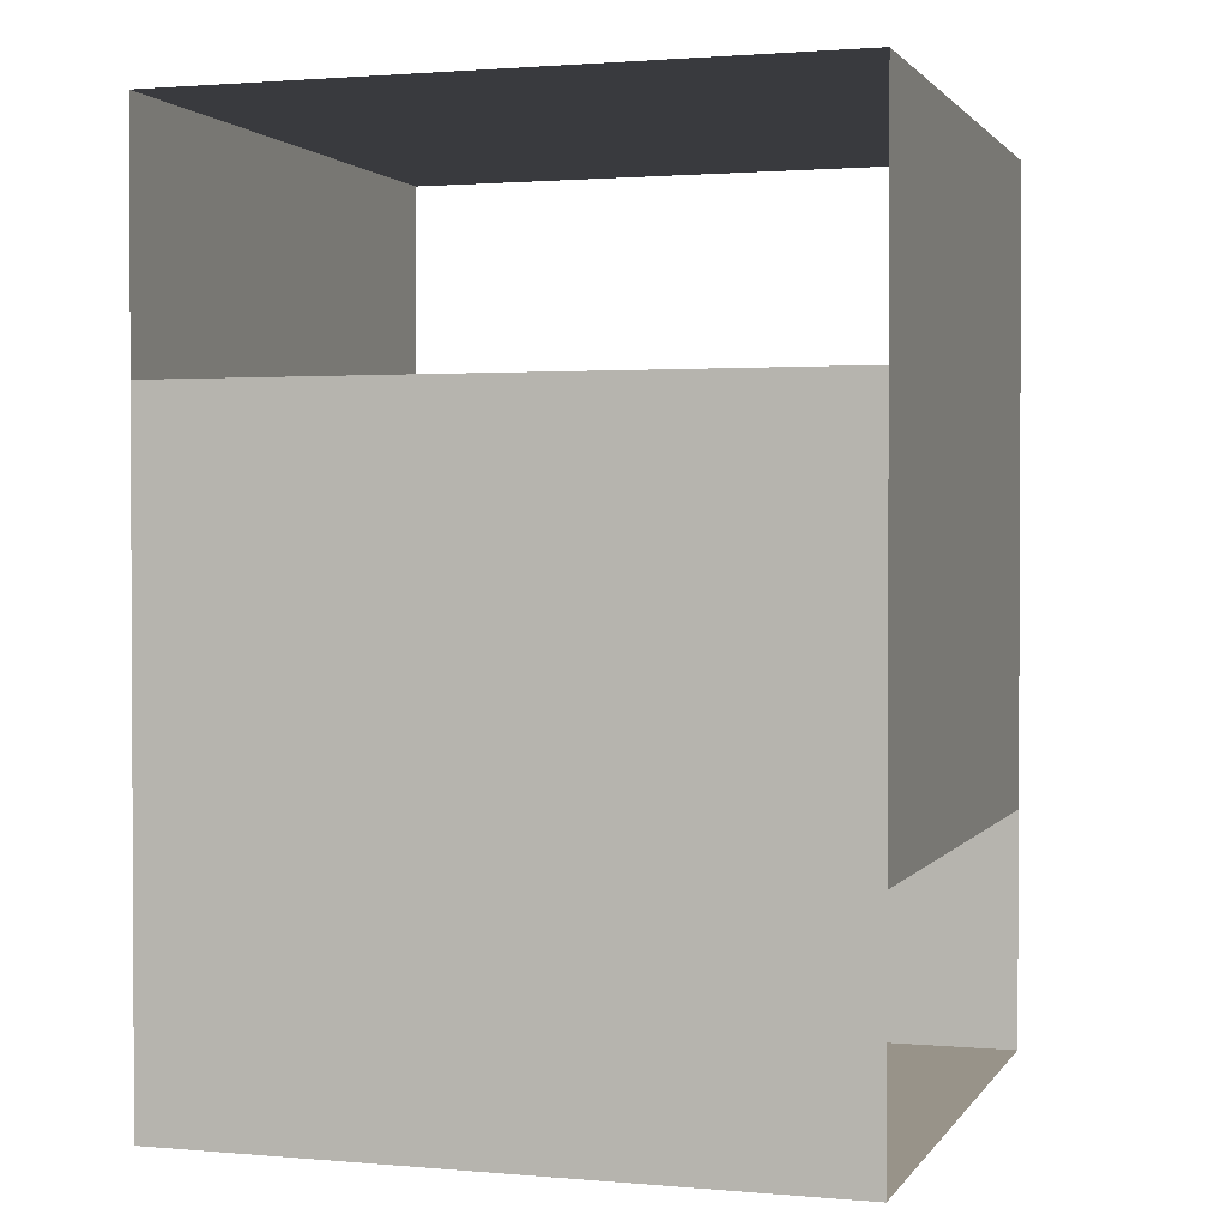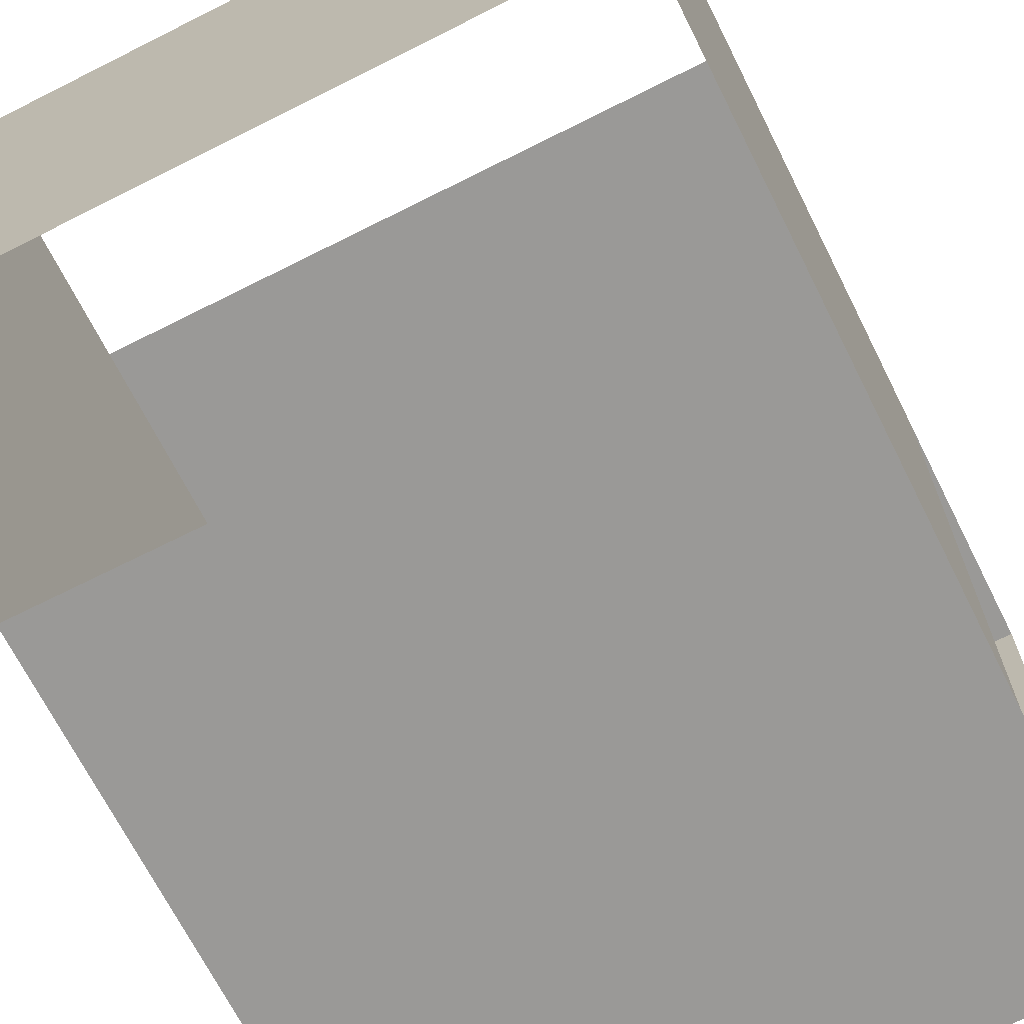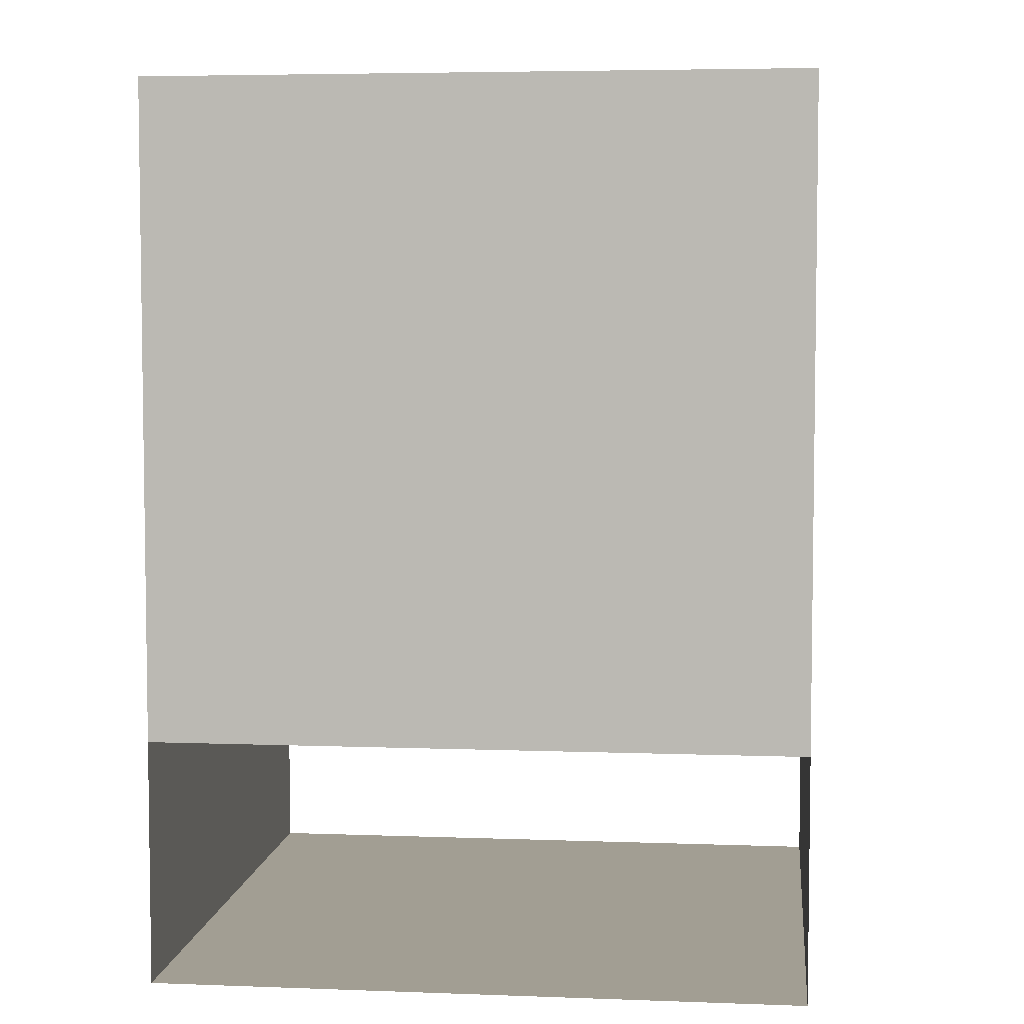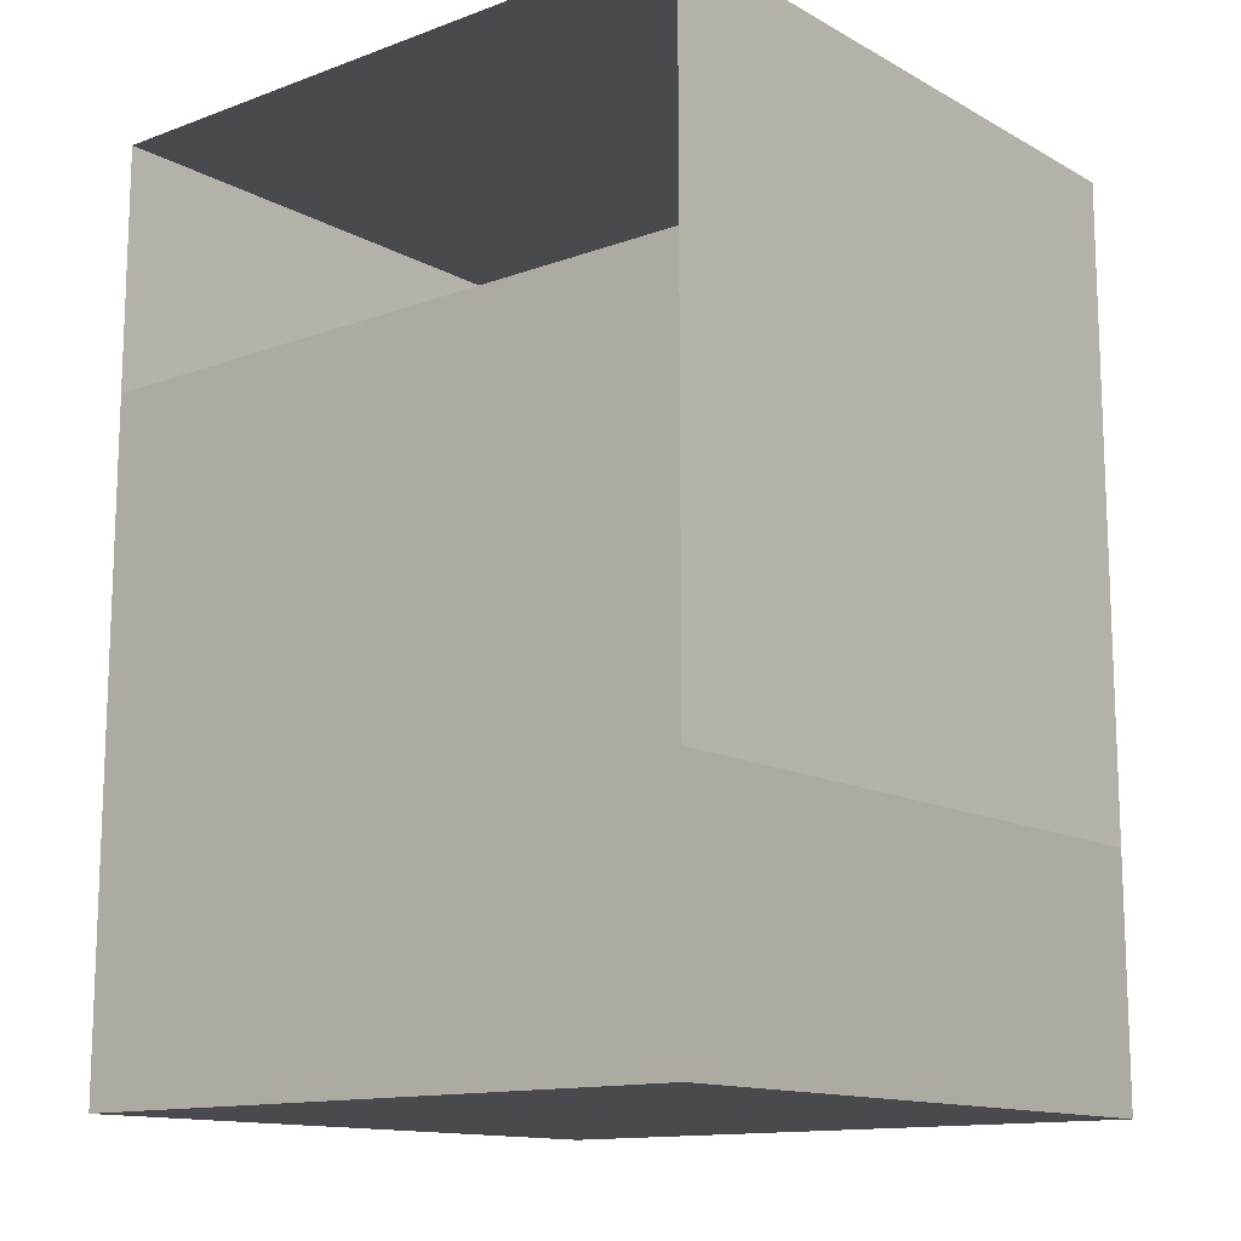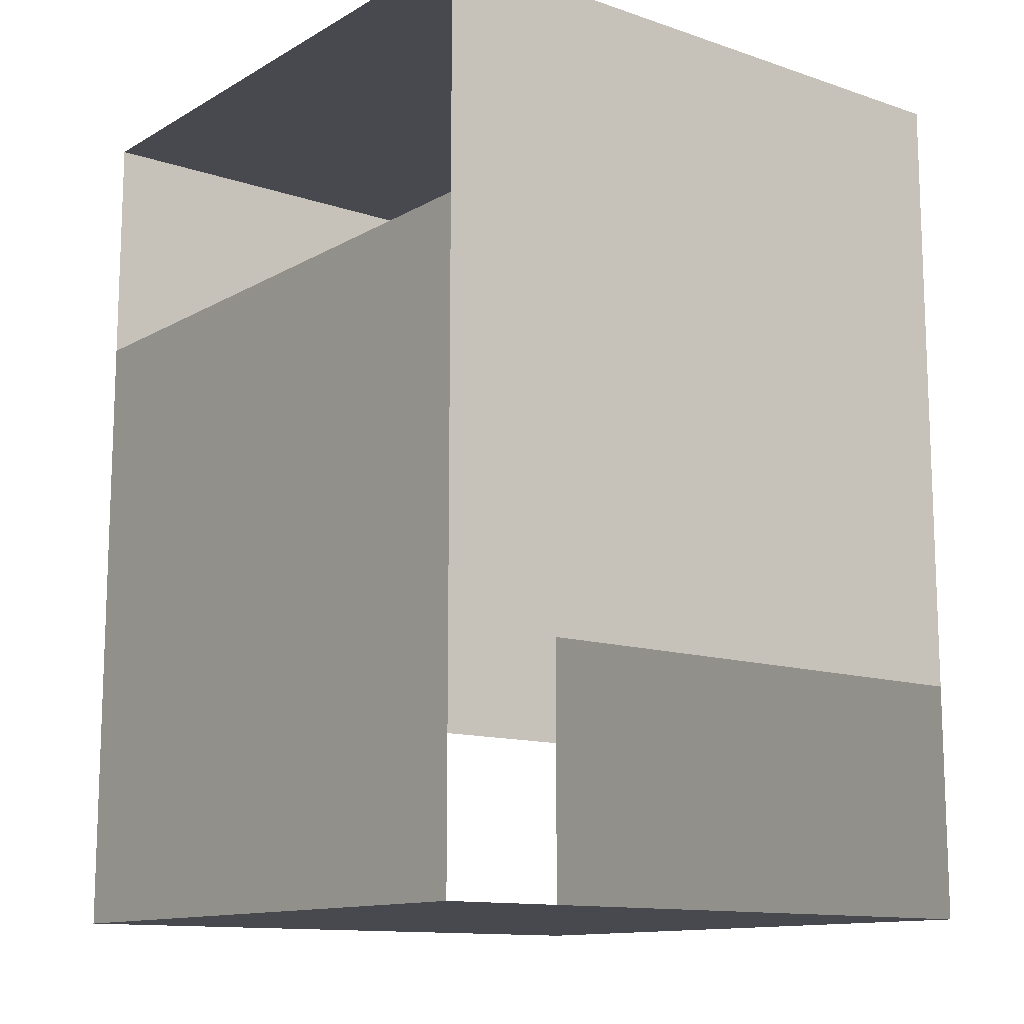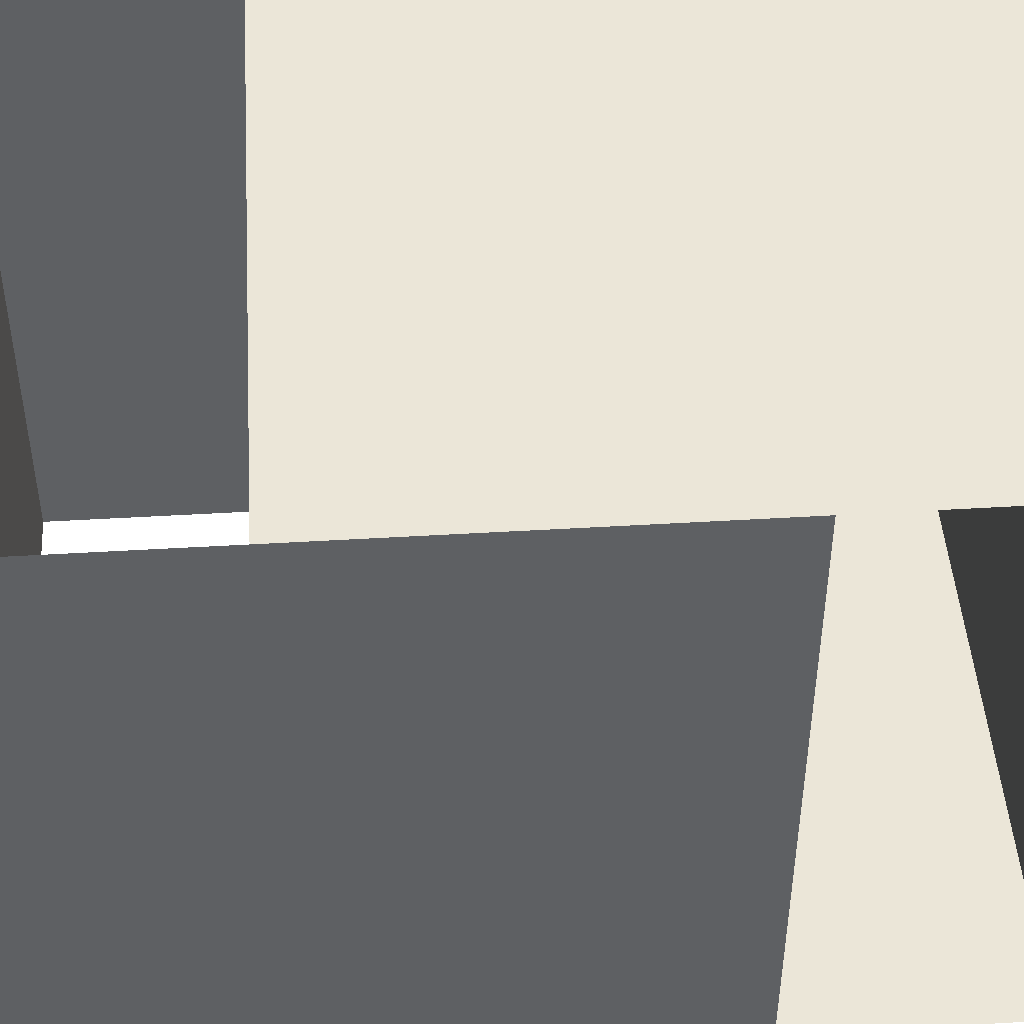
<metadata>
{"format":"obj","ext":"obj","renderer":"f3d","projection":"perspective","resolution":1024,"background":"white","views":[{"elev":1.6,"azim":-72.5,"up":"+Y"},{"elev":-69.0,"azim":26.7,"up":"+Z"},{"elev":5.1,"azim":6.6,"up":"+Y"},{"elev":-13.4,"azim":-50.6,"up":"+Y"},{"elev":-12.6,"azim":142.1,"up":"+Y"},{"elev":46.6,"azim":86.1,"up":"+Z"}]}
</metadata>
<code>
o Cube
v 1 0.2499 -1
v 1 -1.75 -1
v 1 0.2499 1
v 1 -1.75 1
v -1 0.2499 -1
v -1 -1.75 -1
v -1 0.2499 1
v -1 -1.75 1
v 1 1 -1
v 1 -1 -1
v 1 1 1
v 1 -1 1
v -1 1 -1
v -1 -1 -1
v -1 1 1
v -1 -1 1
g Cube_Cube_Material
f 8 7 5 6
f 6 2 4 8
f 2 1 3 4
f 12 11 15 16
f 14 13 9 10
g Cube_Cube_Material.001
f 9 13 15 11

</code>
